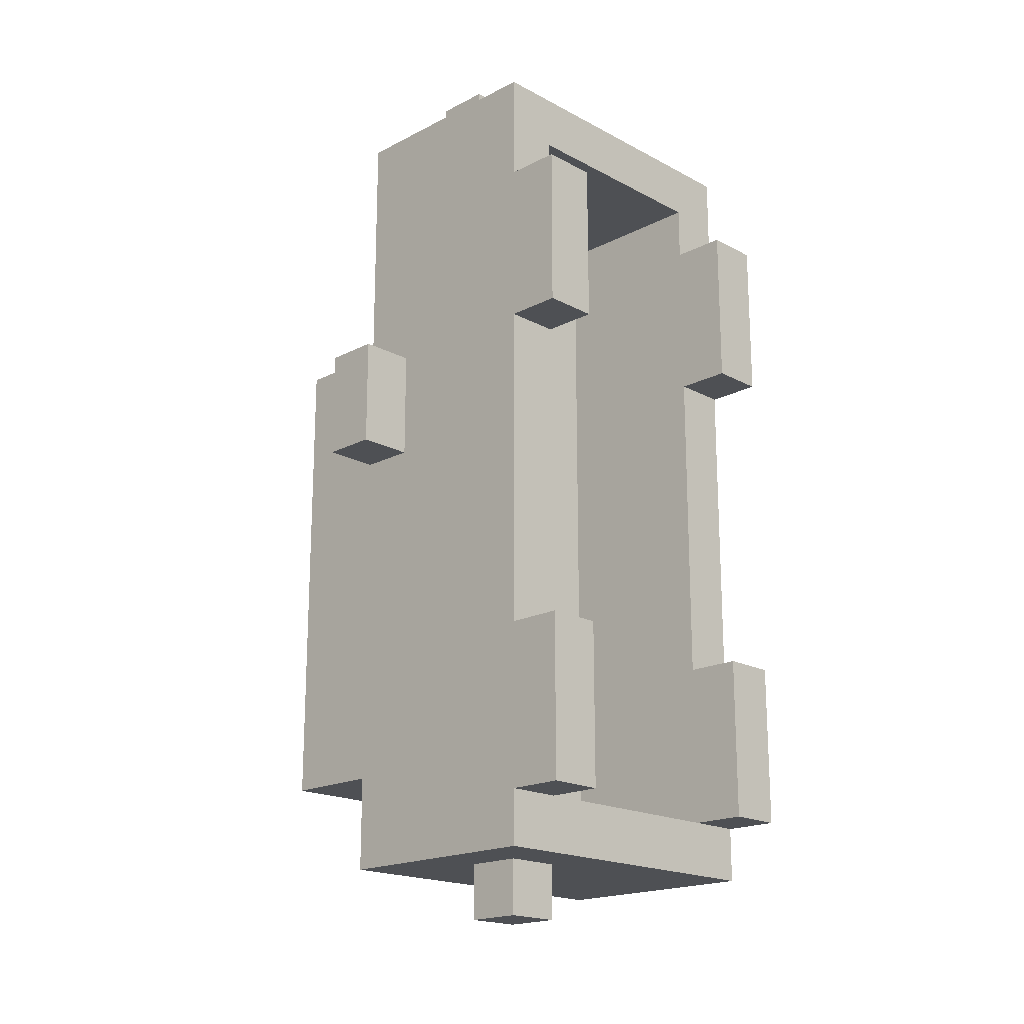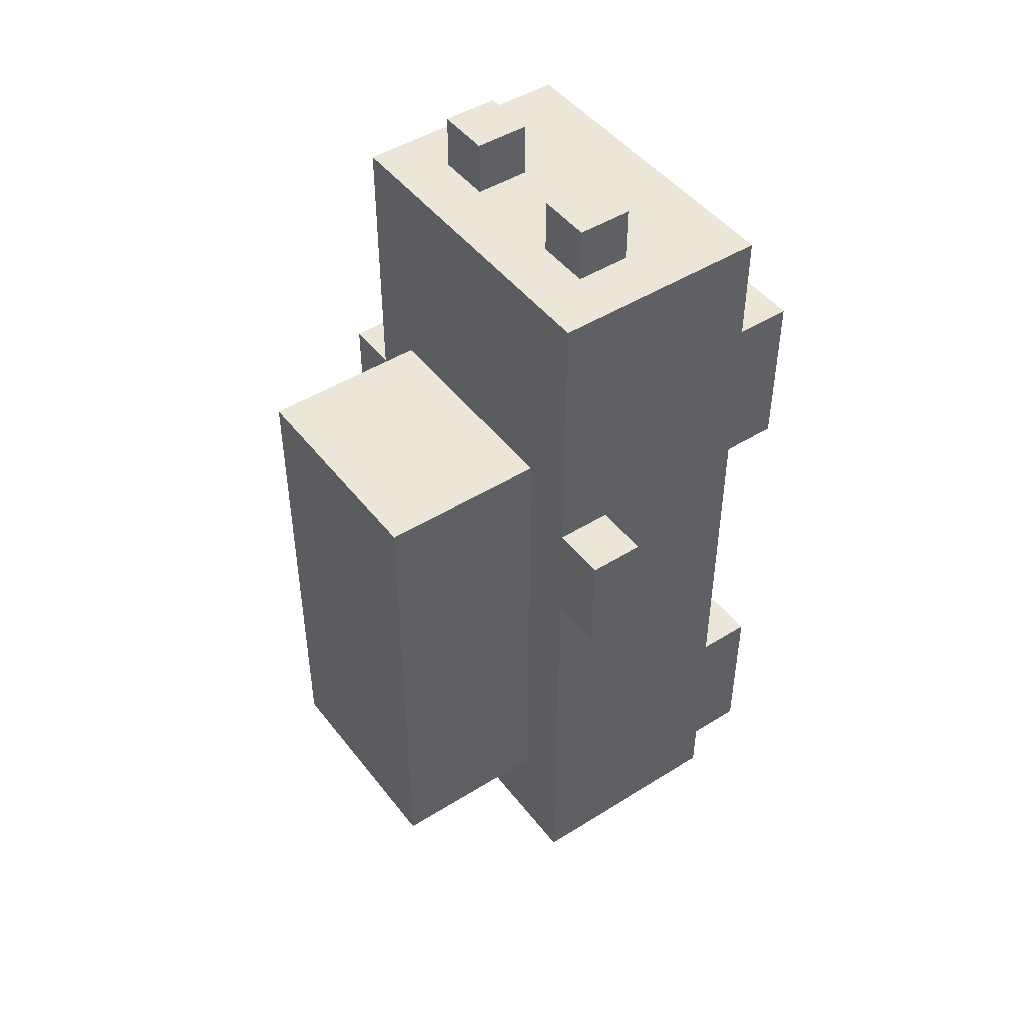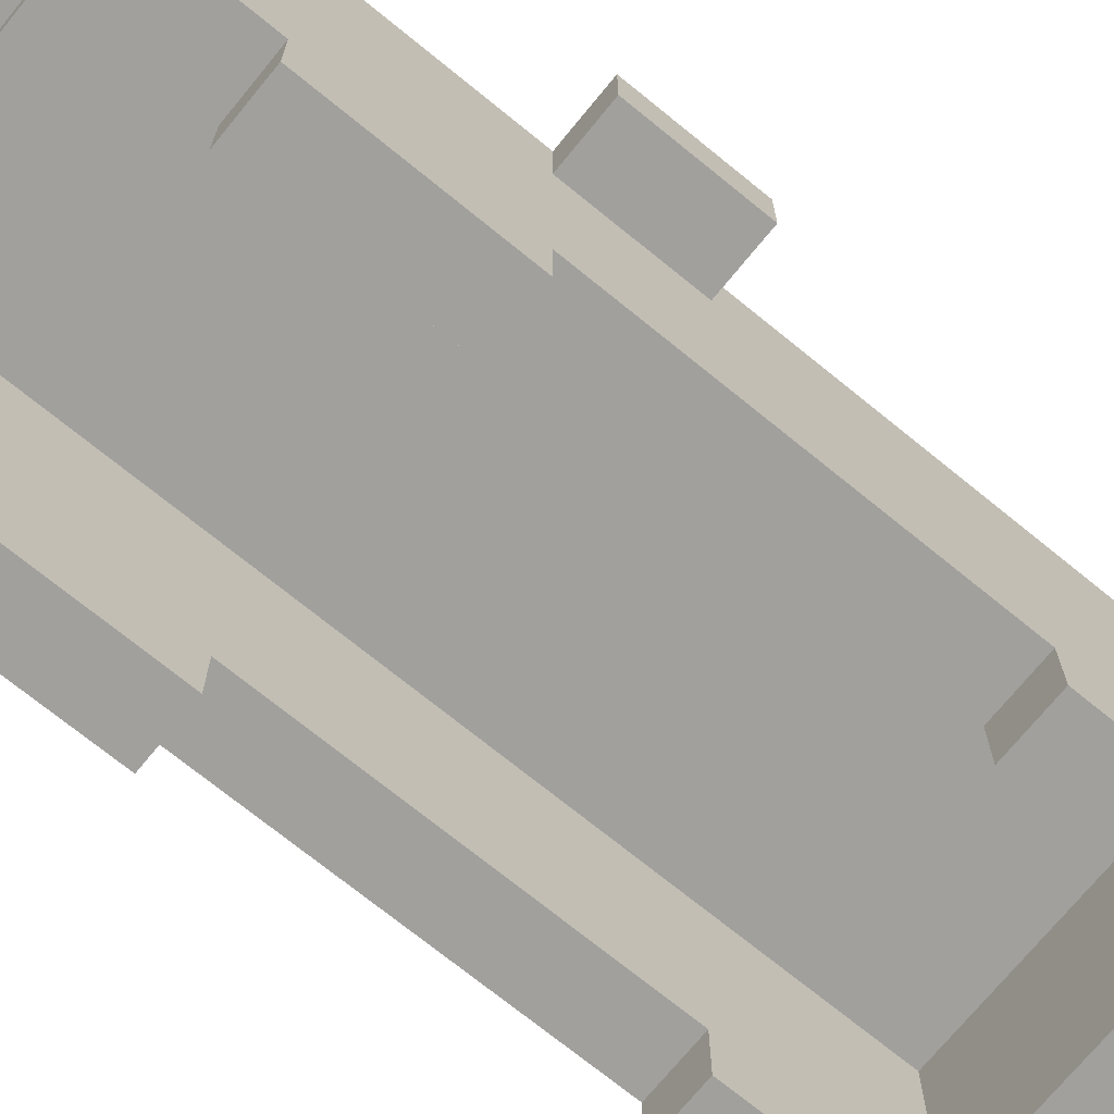
<metadata>
{"format":"obj","ext":"obj","renderer":"f3d","projection":"perspective","resolution":1024,"background":"white","views":[{"elev":-18.8,"azim":-45.5,"up":"+Z"},{"elev":46.5,"azim":-125.5,"up":"+Z"},{"elev":-71.6,"azim":50.8,"up":"+Y"}]}
</metadata>
<code>
o
v -0.4 0.4 0.2
v -0.4 0.4 0
v -0.4 0.5 0.2
v -0.4 0.5 0
v -0.3 0 0.5
v -0.3 0 0.2
v -0.3 0 -0.4
v -0.3 0 -0.7
v -0.3 0.1 0.7
v -0.3 0.1 0.5
v -0.3 0.1 0.4
v -0.3 0.1 0.3
v -0.3 0.1 0.2
v -0.3 0.1 -0.4
v -0.3 0.1 -0.5
v -0.3 0.1 -0.6
v -0.3 0.1 -0.7
v -0.3 0.1 -0.8
v -0.3 0.2 0.7
v -0.3 0.2 0.5
v -0.3 0.2 0.4
v -0.3 0.2 0.3
v -0.3 0.2 0.2
v -0.3 0.2 -0.4
v -0.3 0.2 -0.5
v -0.3 0.2 -0.6
v -0.3 0.2 -0.7
v -0.3 0.2 -0.8
v -0.3 0.3 0.7
v -0.3 0.3 0.5
v -0.3 0.3 0.2
v -0.3 0.3 -0.4
v -0.3 0.3 -0.7
v -0.3 0.3 -0.8
v -0.3 0.4 0.2
v -0.3 0.4 0
v -0.3 0.5 0.7
v -0.3 0.5 0.2
v -0.3 0.5 0
v -0.3 0.5 -0.8
v -0.2 0.2 -0.8
v -0.2 0.2 -0.9
v -0.2 0.3 0.8
v -0.2 0.3 0.7
v -0.2 0.3 -0.8
v -0.2 0.3 -0.9
v -0.2 0.4 0.8
v -0.2 0.4 0.7
v -0.2 0.5 0.3
v -0.2 0.5 0.2
v -0.2 0.5 -0.2
v -0.2 0.5 -0.3
v -0.2 0.5 -0.5
v -0.2 0.5 -0.6
v -0.2 0.7 0.2
v -0.2 0.7 -0.2
v -0.2 0.7 -0.3
v -0.2 0.7 -0.5
v -0.2 0.8 0.3
v -0.2 0.8 -0.6
v 0.1 0.3 0.8
v 0.1 0.3 0.7
v 0.1 0.4 0.8
v 0.1 0.4 0.7
v 0.1 0.5 0.2
v 0.1 0.5 -0.2
v 0.1 0.5 -0.3
v 0.1 0.5 -0.5
v 0.1 0.7 0.2
v 0.1 0.7 -0.2
v 0.1 0.7 -0.3
v 0.1 0.7 -0.5
v 0.2 0 0.5
v 0.2 0 0.2
v 0.2 0 -0.4
v 0.2 0 -0.7
v 0.2 0.1 0.6
v 0.2 0.1 0.5
v 0.2 0.1 0.4
v 0.2 0.1 0.3
v 0.2 0.1 0.2
v 0.2 0.1 -0.4
v 0.2 0.1 -0.5
v 0.2 0.1 -0.6
v 0.2 0.1 -0.7
v 0.2 0.2 0.6
v 0.2 0.2 0.5
v 0.2 0.2 0.4
v 0.2 0.2 0.3
v 0.2 0.2 0.2
v 0.2 0.2 -0.4
v 0.2 0.2 -0.5
v 0.2 0.2 -0.6
v 0.2 0.2 -0.7
v 0.2 0.3 0.6
v 0.2 0.3 0.5
v 0.2 0.3 0.2
v 0.2 0.3 -0.4
v 0.2 0.3 -0.7
v 0.2 0.4 0.6
v 0.2 0.4 -0.7
v -0.2 0 0.5
v -0.2 0 0.2
v -0.2 0 -0.4
v -0.2 0 -0.7
v -0.2 0.1 0.6
v -0.2 0.1 0.5
v -0.2 0.1 0.4
v -0.2 0.1 0.3
v -0.2 0.1 0.2
v -0.2 0.1 -0.4
v -0.2 0.1 -0.5
v -0.2 0.1 -0.6
v -0.2 0.1 -0.7
v -0.2 0.2 0.6
v -0.2 0.2 0.5
v -0.2 0.2 0.4
v -0.2 0.2 0.3
v -0.2 0.2 0.2
v -0.2 0.2 -0.4
v -0.2 0.2 -0.5
v -0.2 0.2 -0.6
v -0.2 0.2 -0.7
v -0.2 0.3 0.6
v -0.2 0.3 0.5
v -0.2 0.3 0.2
v -0.2 0.3 -0.4
v -0.2 0.3 -0.7
v -0.2 0.4 0.6
v -0.2 0.4 -0.7
v -0.1 0.2 -0.8
v -0.1 0.2 -0.9
v -0.1 0.3 0.8
v -0.1 0.3 0.7
v -0.1 0.3 -0.8
v -0.1 0.3 -0.9
v -0.1 0.4 0.8
v -0.1 0.4 0.7
v -0.1 0.5 0.2
v -0.1 0.5 -0.2
v -0.1 0.5 -0.3
v -0.1 0.5 -0.5
v -0.1 0.7 0.2
v -0.1 0.7 -0.2
v -0.1 0.7 -0.3
v -0.1 0.7 -0.5
v 0.2 0.3 0.8
v 0.2 0.3 0.7
v 0.2 0.4 0.8
v 0.2 0.4 0.7
v 0.2 0.5 0.3
v 0.2 0.5 0.2
v 0.2 0.5 -0.2
v 0.2 0.5 -0.3
v 0.2 0.5 -0.5
v 0.2 0.5 -0.6
v 0.2 0.7 0.2
v 0.2 0.7 -0.2
v 0.2 0.7 -0.3
v 0.2 0.7 -0.5
v 0.2 0.8 0.3
v 0.2 0.8 -0.6
v 0.3 0 0.5
v 0.3 0 0.2
v 0.3 0 -0.4
v 0.3 0 -0.7
v 0.3 0.1 0.7
v 0.3 0.1 0.5
v 0.3 0.1 0.4
v 0.3 0.1 0.3
v 0.3 0.1 0.2
v 0.3 0.1 -0.4
v 0.3 0.1 -0.5
v 0.3 0.1 -0.6
v 0.3 0.1 -0.7
v 0.3 0.1 -0.8
v 0.3 0.2 0.7
v 0.3 0.2 0.5
v 0.3 0.2 0.4
v 0.3 0.2 0.3
v 0.3 0.2 0.2
v 0.3 0.2 -0.4
v 0.3 0.2 -0.5
v 0.3 0.2 -0.6
v 0.3 0.2 -0.7
v 0.3 0.2 -0.8
v 0.3 0.3 0.7
v 0.3 0.3 0.5
v 0.3 0.3 0.2
v 0.3 0.3 -0.4
v 0.3 0.3 -0.7
v 0.3 0.3 -0.8
v 0.3 0.4 0.2
v 0.3 0.4 0
v 0.3 0.5 0.7
v 0.3 0.5 0.2
v 0.3 0.5 0
v 0.3 0.5 -0.8
v 0.4 0.4 0.2
v 0.4 0.4 0
v 0.4 0.5 0.2
v 0.4 0.5 0
v -0.2 0.3 0.8
v -0.2 0.4 0.8
v -0.1 0.3 0.8
v -0.1 0.4 0.8
v 0.1 0.3 0.8
v 0.1 0.4 0.8
v 0.2 0.3 0.8
v 0.2 0.4 0.8
v -0.3 0.1 0.7
v -0.3 0.2 0.7
v -0.3 0.3 0.7
v -0.3 0.5 0.7
v -0.2 0.3 0.7
v -0.2 0.4 0.7
v -0.1 0.3 0.7
v -0.1 0.4 0.7
v -0.1 0.5 0.7
v 0.1 0.3 0.7
v 0.1 0.4 0.7
v 0.1 0.5 0.7
v 0.2 0.3 0.7
v 0.2 0.4 0.7
v 0.3 0.1 0.7
v 0.3 0.2 0.7
v 0.3 0.3 0.7
v 0.3 0.5 0.7
v -0.3 0 0.5
v -0.3 0.1 0.5
v -0.2 0 0.5
v -0.2 0.1 0.5
v 0.2 0 0.5
v 0.2 0.1 0.5
v 0.3 0 0.5
v 0.3 0.1 0.5
v -0.2 0.5 0.3
v -0.2 0.8 0.3
v -0.1 0.5 0.3
v -0.1 0.7 0.3
v 0.1 0.5 0.3
v 0.1 0.7 0.3
v 0.2 0.5 0.3
v 0.2 0.8 0.3
v -0.4 0.4 0.2
v -0.4 0.5 0.2
v -0.3 0.4 0.2
v -0.3 0.5 0.2
v 0.3 0.4 0.2
v 0.3 0.5 0.2
v 0.4 0.4 0.2
v 0.4 0.5 0.2
v -0.3 0 -0.4
v -0.3 0.1 -0.4
v -0.2 0 -0.4
v -0.2 0.1 -0.4
v 0.2 0 -0.4
v 0.2 0.1 -0.4
v 0.3 0 -0.4
v 0.3 0.1 -0.4
v -0.1 0.5 -0.5
v -0.1 0.7 -0.5
v 0.1 0.5 -0.5
v 0.1 0.7 -0.5
v -0.2 0.1 -0.7
v -0.2 0.2 -0.7
v -0.2 0.3 -0.7
v -0.2 0.4 -0.7
v -0.1 0.3 -0.7
v -0.1 0.4 -0.7
v 0.1 0.3 -0.7
v 0.1 0.4 -0.7
v 0.2 0.1 -0.7
v 0.2 0.2 -0.7
v 0.2 0.3 -0.7
v 0.2 0.4 -0.7
v -0.2 0.1 0.6
v -0.2 0.2 0.6
v -0.2 0.3 0.6
v -0.2 0.4 0.6
v -0.1 0.3 0.6
v -0.1 0.4 0.6
v 0.1 0.3 0.6
v 0.1 0.4 0.6
v 0.2 0.1 0.6
v 0.2 0.2 0.6
v 0.2 0.3 0.6
v 0.2 0.4 0.6
v -0.3 0 0.2
v -0.3 0.1 0.2
v -0.2 0 0.2
v -0.2 0.1 0.2
v -0.1 0.5 0.2
v -0.1 0.7 0.2
v 0.1 0.5 0.2
v 0.1 0.7 0.2
v 0.2 0 0.2
v 0.2 0.1 0.2
v 0.3 0 0.2
v 0.3 0.1 0.2
v -0.4 0.4 0
v -0.4 0.5 0
v -0.3 0.4 0
v -0.3 0.5 0
v 0.3 0.4 0
v 0.3 0.5 0
v 0.4 0.4 0
v 0.4 0.5 0
v -0.2 0.5 -0.6
v -0.2 0.8 -0.6
v -0.1 0.5 -0.6
v -0.1 0.7 -0.6
v 0.1 0.5 -0.6
v 0.1 0.7 -0.6
v 0.2 0.5 -0.6
v 0.2 0.8 -0.6
v -0.3 0 -0.7
v -0.3 0.1 -0.7
v -0.2 0 -0.7
v -0.2 0.1 -0.7
v 0.2 0 -0.7
v 0.2 0.1 -0.7
v 0.3 0 -0.7
v 0.3 0.1 -0.7
v -0.3 0.1 -0.8
v -0.3 0.2 -0.8
v -0.3 0.3 -0.8
v -0.3 0.5 -0.8
v -0.2 0.2 -0.8
v -0.2 0.3 -0.8
v -0.1 0.2 -0.8
v -0.1 0.3 -0.8
v -0.1 0.5 -0.8
v 0.1 0.3 -0.8
v 0.1 0.5 -0.8
v 0.3 0.1 -0.8
v 0.3 0.2 -0.8
v 0.3 0.3 -0.8
v 0.3 0.5 -0.8
v -0.2 0.2 -0.9
v -0.2 0.3 -0.9
v -0.1 0.2 -0.9
v -0.1 0.3 -0.9
v -0.3 0 0.5
v -0.2 0 0.5
v 0.2 0 0.5
v 0.3 0 0.5
v -0.3 0 0.2
v -0.2 0 0.2
v 0.2 0 0.2
v 0.3 0 0.2
v -0.3 0 -0.4
v -0.2 0 -0.4
v 0.2 0 -0.4
v 0.3 0 -0.4
v -0.3 0 -0.7
v -0.2 0 -0.7
v 0.2 0 -0.7
v 0.3 0 -0.7
v -0.3 0.1 0.7
v 0.3 0.1 0.7
v -0.2 0.1 0.6
v 0.2 0.1 0.6
v -0.3 0.1 0.5
v -0.2 0.1 0.5
v 0.2 0.1 0.5
v 0.3 0.1 0.5
v -0.3 0.1 0.2
v -0.2 0.1 0.2
v 0.2 0.1 0.2
v 0.3 0.1 0.2
v -0.3 0.1 -0.4
v -0.2 0.1 -0.4
v 0.2 0.1 -0.4
v 0.3 0.1 -0.4
v -0.3 0.1 -0.7
v -0.2 0.1 -0.7
v 0.2 0.1 -0.7
v 0.3 0.1 -0.7
v -0.3 0.1 -0.8
v 0.3 0.1 -0.8
v -0.2 0.2 -0.8
v -0.1 0.2 -0.8
v -0.2 0.2 -0.9
v -0.1 0.2 -0.9
v -0.2 0.3 0.8
v -0.1 0.3 0.8
v 0.1 0.3 0.8
v 0.2 0.3 0.8
v -0.2 0.3 0.7
v -0.1 0.3 0.7
v 0.1 0.3 0.7
v 0.2 0.3 0.7
v -0.2 0.4 0.6
v -0.1 0.4 0.6
v 0.1 0.4 0.6
v 0.2 0.4 0.6
v -0.4 0.4 0.2
v -0.3 0.4 0.2
v 0.3 0.4 0.2
v 0.4 0.4 0.2
v -0.4 0.4 0
v -0.3 0.4 0
v 0.3 0.4 0
v 0.4 0.4 0
v -0.2 0.4 -0.7
v -0.1 0.4 -0.7
v 0.1 0.4 -0.7
v 0.2 0.4 -0.7
v -0.1 0.7 0.2
v 0.1 0.7 0.2
v -0.1 0.7 -0.2
v 0.1 0.7 -0.2
v -0.1 0.7 -0.3
v 0.1 0.7 -0.3
v -0.1 0.7 -0.5
v 0.1 0.7 -0.5
v -0.2 0.3 -0.8
v -0.1 0.3 -0.8
v -0.2 0.3 -0.9
v -0.1 0.3 -0.9
v -0.2 0.4 0.8
v -0.1 0.4 0.8
v 0.1 0.4 0.8
v 0.2 0.4 0.8
v -0.2 0.4 0.7
v -0.1 0.4 0.7
v 0.1 0.4 0.7
v 0.2 0.4 0.7
v -0.3 0.5 0.7
v -0.1 0.5 0.7
v 0.1 0.5 0.7
v 0.3 0.5 0.7
v -0.2 0.5 0.3
v -0.1 0.5 0.3
v 0.1 0.5 0.3
v 0.2 0.5 0.3
v -0.4 0.5 0.2
v -0.3 0.5 0.2
v -0.2 0.5 0.2
v -0.1 0.5 0.2
v 0.1 0.5 0.2
v 0.2 0.5 0.2
v 0.3 0.5 0.2
v 0.4 0.5 0.2
v -0.4 0.5 0
v -0.3 0.5 0
v 0.3 0.5 0
v 0.4 0.5 0
v -0.2 0.5 -0.2
v -0.1 0.5 -0.2
v 0.1 0.5 -0.2
v 0.2 0.5 -0.2
v -0.2 0.5 -0.3
v -0.1 0.5 -0.3
v 0.1 0.5 -0.3
v 0.2 0.5 -0.3
v -0.2 0.5 -0.5
v -0.1 0.5 -0.5
v 0.1 0.5 -0.5
v 0.2 0.5 -0.5
v -0.2 0.5 -0.6
v -0.1 0.5 -0.6
v 0.1 0.5 -0.6
v 0.2 0.5 -0.6
v -0.3 0.5 -0.8
v -0.1 0.5 -0.8
v 0.1 0.5 -0.8
v 0.3 0.5 -0.8
v -0.2 0.8 0.3
v 0.2 0.8 0.3
v -0.2 0.8 -0.6
v 0.2 0.8 -0.6
f 3 2 1
f 4 2 3
f 10 6 5
f 11 6 10
f 12 6 11
f 13 6 12
f 14 8 7
f 15 8 14
f 16 8 15
f 17 8 16
f 19 10 9
f 20 11 10
f 20 10 19
f 21 12 11
f 21 11 20
f 22 13 12
f 22 12 21
f 23 14 13
f 23 13 22
f 24 15 14
f 24 14 23
f 25 16 15
f 25 15 24
f 26 17 16
f 26 16 25
f 27 18 17
f 27 17 26
f 28 18 27
f 29 20 19
f 30 21 20
f 30 20 29
f 30 22 21
f 30 23 22
f 31 24 23
f 31 23 30
f 32 26 25
f 32 24 31
f 32 27 26
f 32 25 24
f 33 28 27
f 33 27 32
f 34 28 33
f 35 31 30
f 35 32 31
f 35 34 33
f 35 33 32
f 35 30 29
f 36 34 35
f 37 35 29
f 38 35 37
f 39 34 36
f 40 34 39
f 45 42 41
f 46 42 45
f 47 44 43
f 48 44 47
f 55 50 49
f 55 51 50
f 56 52 51
f 56 51 55
f 57 53 52
f 57 52 56
f 58 54 53
f 58 53 57
f 59 57 56
f 59 56 55
f 59 58 57
f 59 55 49
f 60 54 58
f 60 58 59
f 63 62 61
f 64 62 63
f 69 66 65
f 70 67 66
f 70 66 69
f 71 68 67
f 71 67 70
f 72 68 71
f 78 74 73
f 79 74 78
f 80 74 79
f 81 74 80
f 82 76 75
f 83 76 82
f 84 76 83
f 85 76 84
f 86 78 77
f 87 79 78
f 87 78 86
f 88 80 79
f 88 79 87
f 89 81 80
f 89 80 88
f 90 82 81
f 90 81 89
f 91 83 82
f 91 82 90
f 92 84 83
f 92 83 91
f 93 85 84
f 93 84 92
f 94 85 93
f 95 87 86
f 96 88 87
f 96 87 95
f 96 89 88
f 96 90 89
f 97 91 90
f 97 90 96
f 98 94 93
f 98 91 97
f 98 93 92
f 98 92 91
f 99 94 98
f 100 97 96
f 100 96 95
f 100 99 98
f 100 98 97
f 101 99 100
f 102 103 107
f 107 103 108
f 108 103 109
f 109 103 110
f 104 105 111
f 111 105 112
f 112 105 113
f 113 105 114
f 106 107 115
f 107 108 116
f 115 107 116
f 108 109 117
f 116 108 117
f 109 110 118
f 117 109 118
f 110 111 119
f 118 110 119
f 111 112 120
f 119 111 120
f 112 113 121
f 120 112 121
f 113 114 122
f 121 113 122
f 122 114 123
f 115 116 124
f 116 117 125
f 124 116 125
f 117 118 125
f 118 119 125
f 119 120 126
f 125 119 126
f 122 123 127
f 126 120 127
f 121 122 127
f 120 121 127
f 127 123 128
f 125 126 129
f 124 125 129
f 127 128 129
f 126 127 129
f 129 128 130
f 131 132 135
f 135 132 136
f 133 134 137
f 137 134 138
f 139 140 143
f 140 141 144
f 143 140 144
f 141 142 145
f 144 141 145
f 145 142 146
f 147 148 149
f 149 148 150
f 151 152 157
f 152 153 157
f 153 154 158
f 157 153 158
f 154 155 159
f 158 154 159
f 155 156 160
f 159 155 160
f 158 159 161
f 157 158 161
f 159 160 161
f 151 157 161
f 160 156 162
f 161 160 162
f 163 164 168
f 168 164 169
f 169 164 170
f 170 164 171
f 165 166 172
f 172 166 173
f 173 166 174
f 174 166 175
f 167 168 177
f 168 169 178
f 177 168 178
f 169 170 179
f 178 169 179
f 170 171 180
f 179 170 180
f 171 172 181
f 180 171 181
f 172 173 182
f 181 172 182
f 173 174 183
f 182 173 183
f 174 175 184
f 183 174 184
f 175 176 185
f 184 175 185
f 185 176 186
f 177 178 187
f 178 179 188
f 187 178 188
f 179 180 188
f 180 181 188
f 181 182 189
f 188 181 189
f 183 184 190
f 189 182 190
f 184 185 190
f 182 183 190
f 185 186 191
f 190 185 191
f 191 186 192
f 188 189 193
f 189 190 193
f 191 192 193
f 190 191 193
f 187 188 193
f 193 192 194
f 187 193 195
f 195 193 196
f 194 192 197
f 197 192 198
f 199 200 201
f 201 200 202
f 205 204 203
f 206 204 205
f 209 208 207
f 210 208 209
f 215 213 212
f 215 214 213
f 216 214 215
f 217 215 212
f 218 214 216
f 219 214 218
f 220 217 212
f 220 218 217
f 220 219 218
f 221 219 220
f 222 219 221
f 223 220 212
f 224 222 221
f 225 212 211
f 226 223 212
f 226 212 225
f 227 224 223
f 227 223 226
f 228 222 224
f 228 224 227
f 231 230 229
f 232 230 231
f 235 234 233
f 236 234 235
f 239 238 237
f 240 238 239
f 241 240 239
f 242 238 240
f 242 240 241
f 243 242 241
f 244 238 242
f 244 242 243
f 247 246 245
f 248 246 247
f 251 250 249
f 252 250 251
f 255 254 253
f 256 254 255
f 259 258 257
f 260 258 259
f 263 262 261
f 264 262 263
f 269 267 266
f 269 268 267
f 270 268 269
f 271 269 266
f 271 270 269
f 272 270 271
f 273 266 265
f 274 271 266
f 274 266 273
f 275 272 271
f 275 271 274
f 276 272 275
f 278 279 281
f 279 280 281
f 281 280 282
f 278 281 283
f 281 282 283
f 283 282 284
f 277 278 285
f 278 283 286
f 285 278 286
f 283 284 287
f 286 283 287
f 287 284 288
f 289 290 291
f 291 290 292
f 293 294 295
f 295 294 296
f 297 298 299
f 299 298 300
f 301 302 303
f 303 302 304
f 305 306 307
f 307 306 308
f 309 310 311
f 311 310 312
f 311 312 313
f 312 310 314
f 313 312 314
f 313 314 315
f 314 310 316
f 315 314 316
f 317 318 319
f 319 318 320
f 321 322 323
f 323 322 324
f 325 326 329
f 326 327 329
f 327 328 330
f 329 327 330
f 325 329 331
f 330 328 332
f 332 328 333
f 331 332 334
f 332 333 334
f 334 333 335
f 325 331 336
f 331 334 337
f 336 331 337
f 334 335 338
f 337 334 338
f 338 335 339
f 340 341 342
f 342 341 343
f 348 345 344
f 349 345 348
f 350 347 346
f 351 347 350
f 356 353 352
f 357 353 356
f 358 355 354
f 359 355 358
f 362 361 360
f 363 361 362
f 364 362 360
f 365 362 364
f 366 361 363
f 367 361 366
f 372 369 368
f 373 369 372
f 374 371 370
f 375 371 374
f 380 377 376
f 380 379 378
f 380 378 377
f 381 379 380
f 384 383 382
f 385 383 384
f 390 387 386
f 391 387 390
f 392 389 388
f 393 389 392
f 402 399 398
f 403 399 402
f 404 401 400
f 405 401 404
f 406 395 394
f 407 396 395
f 407 395 406
f 408 397 396
f 408 396 407
f 409 397 408
f 412 411 410
f 413 411 412
f 414 413 412
f 415 413 414
f 416 415 414
f 417 415 416
f 418 419 420
f 420 419 421
f 422 423 426
f 426 423 427
f 424 425 428
f 428 425 429
f 430 431 434
f 431 432 435
f 434 431 435
f 432 433 436
f 435 432 436
f 436 433 437
f 430 434 439
f 439 434 440
f 437 433 443
f 443 433 444
f 438 439 446
f 439 440 446
f 446 440 447
f 444 445 448
f 443 444 448
f 448 445 449
f 447 440 450
f 441 442 451
f 451 442 452
f 443 448 453
f 447 450 454
f 451 452 455
f 455 452 456
f 453 448 457
f 447 454 458
f 455 456 459
f 459 456 460
f 457 448 461
f 447 458 462
f 461 448 465
f 447 462 466
f 462 463 466
f 463 464 467
f 466 463 467
f 464 465 468
f 467 464 468
f 465 448 469
f 468 465 469
f 470 471 472
f 472 471 473

</code>
